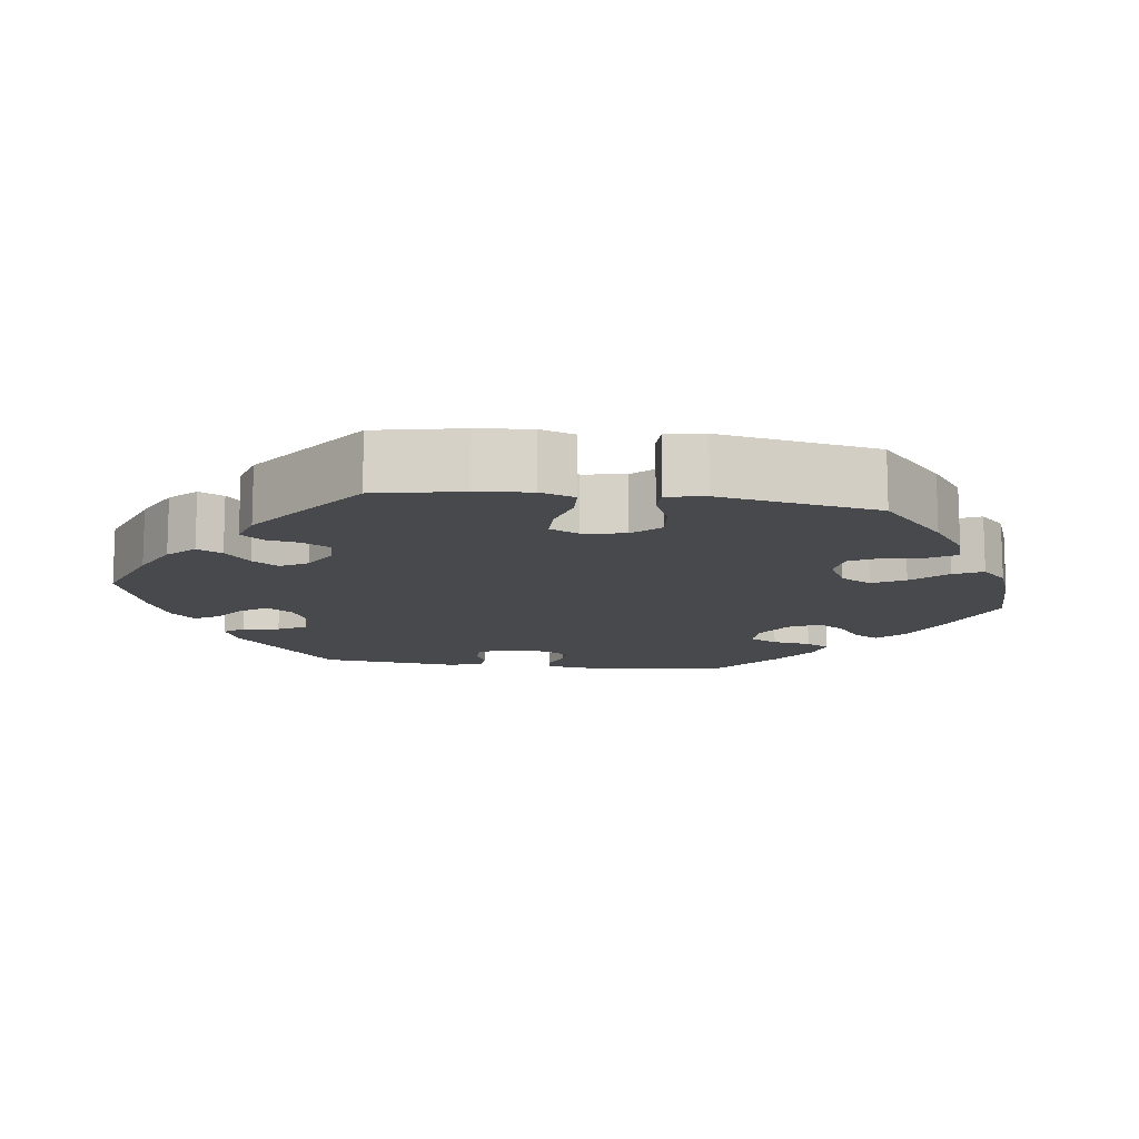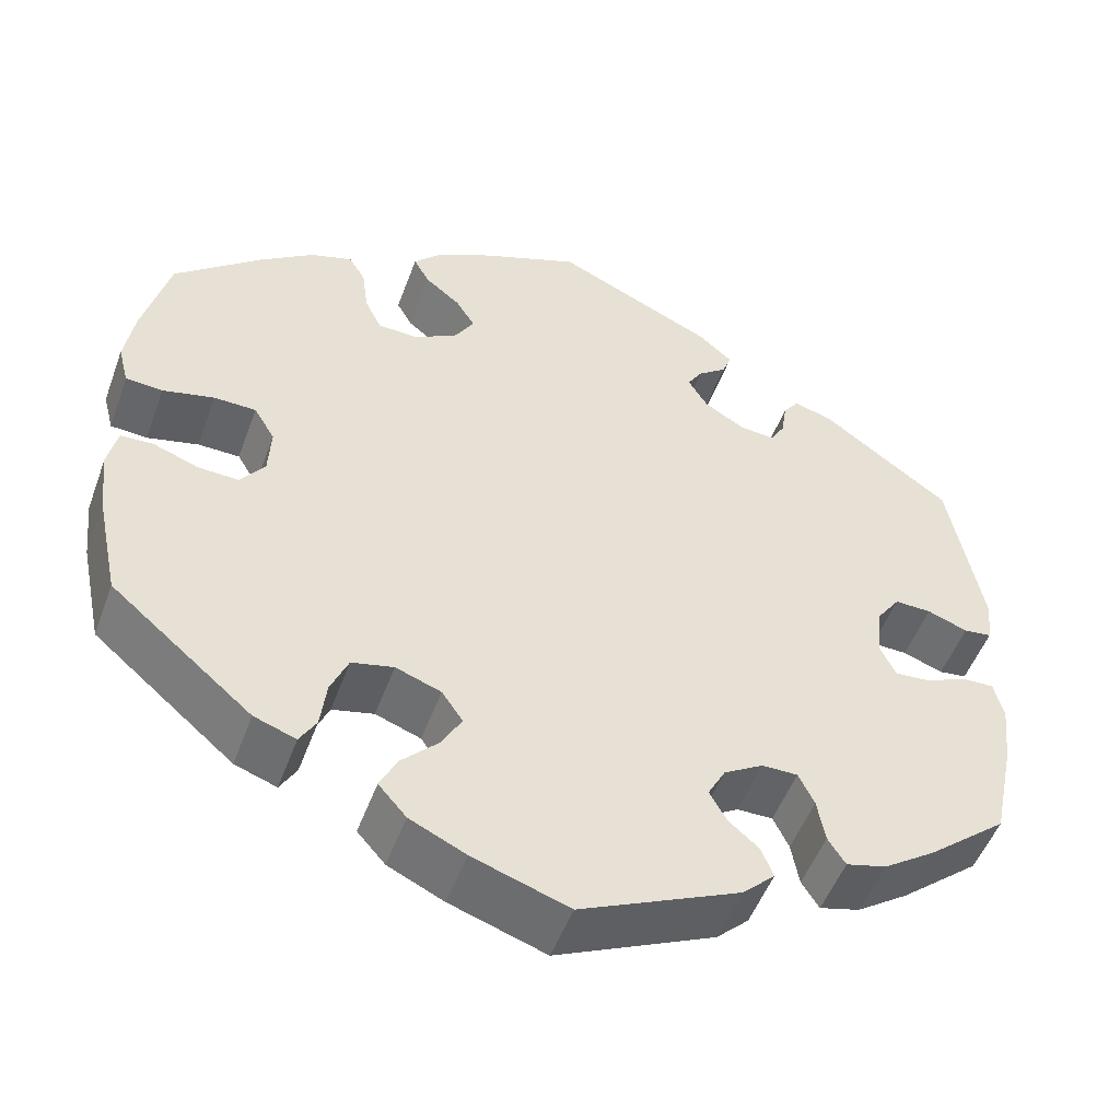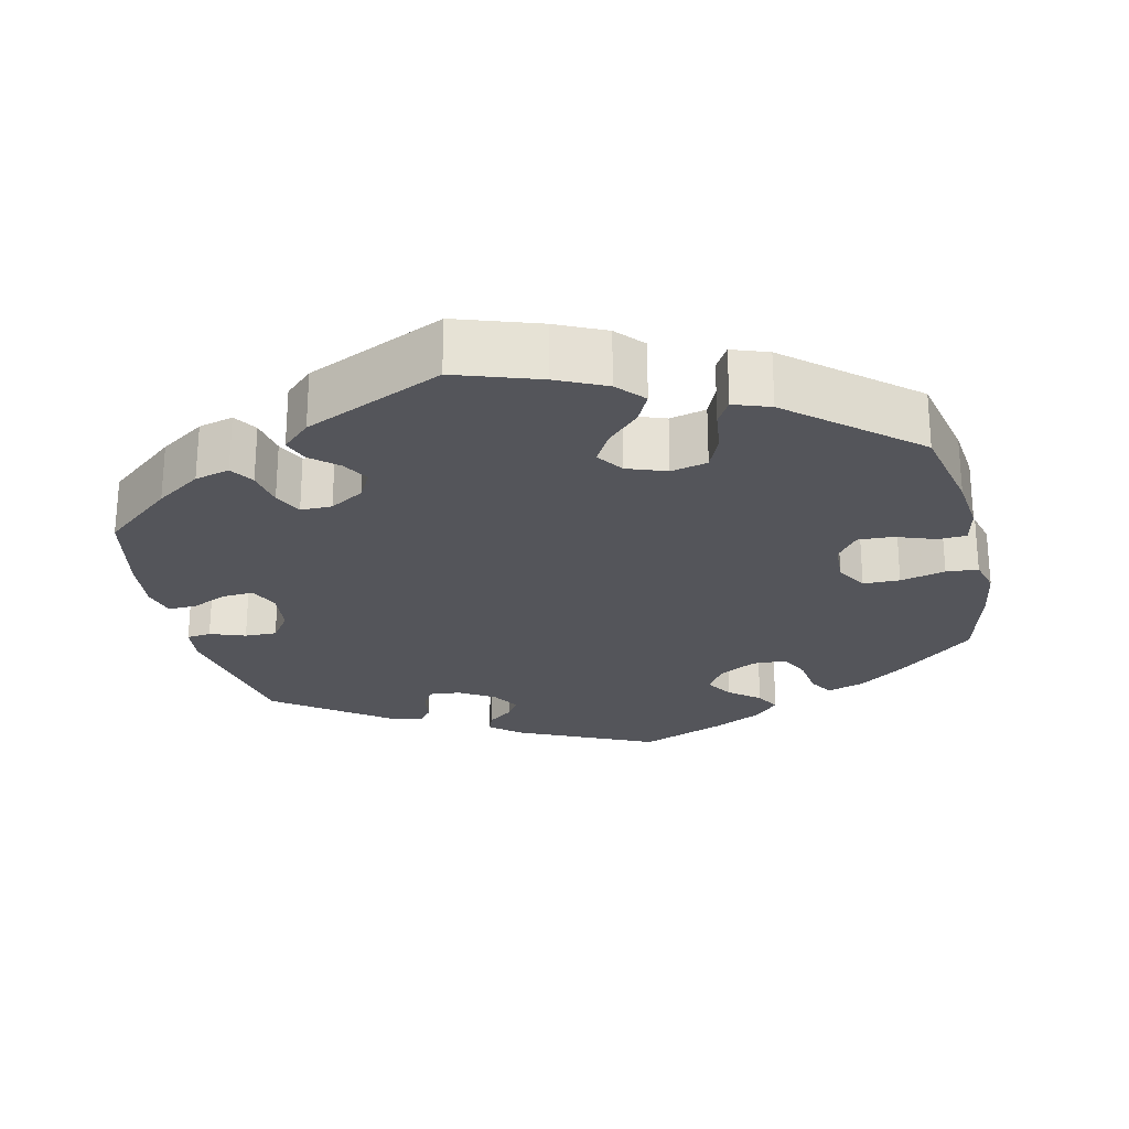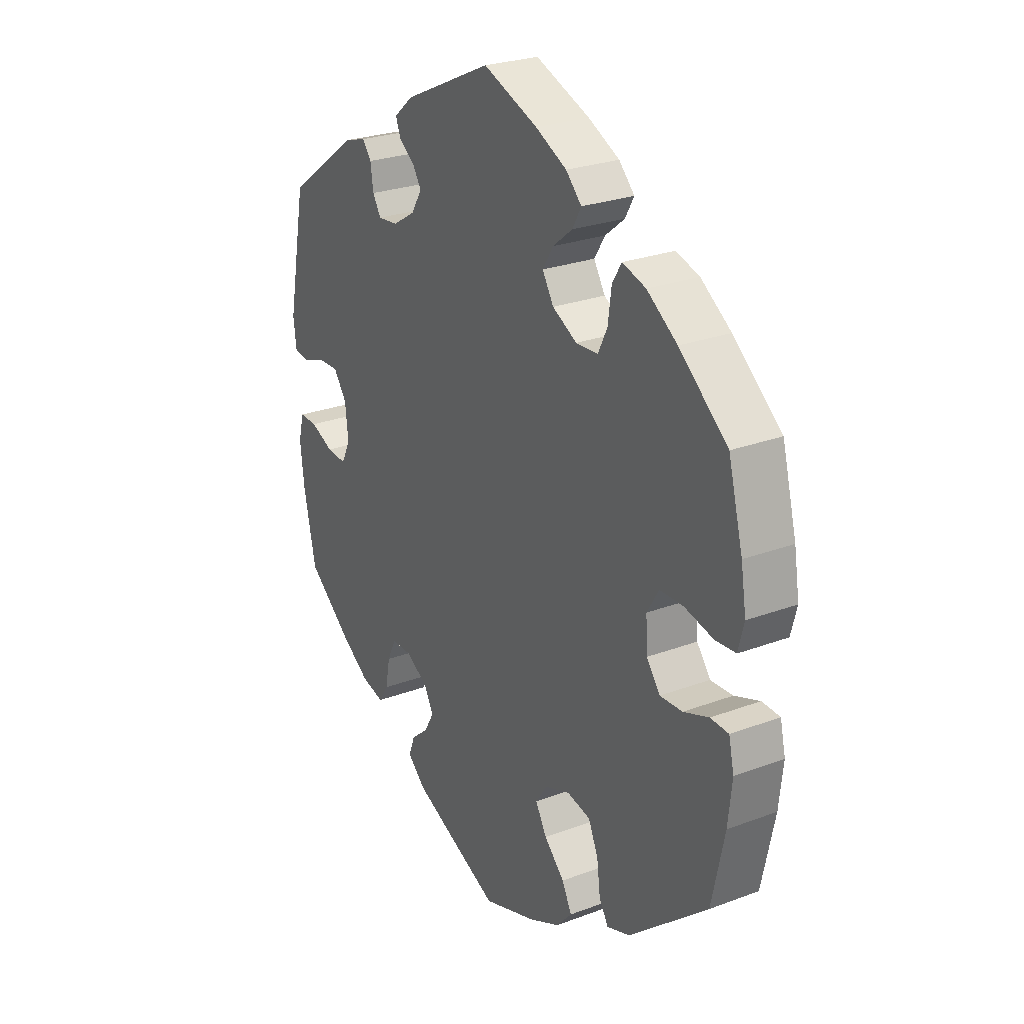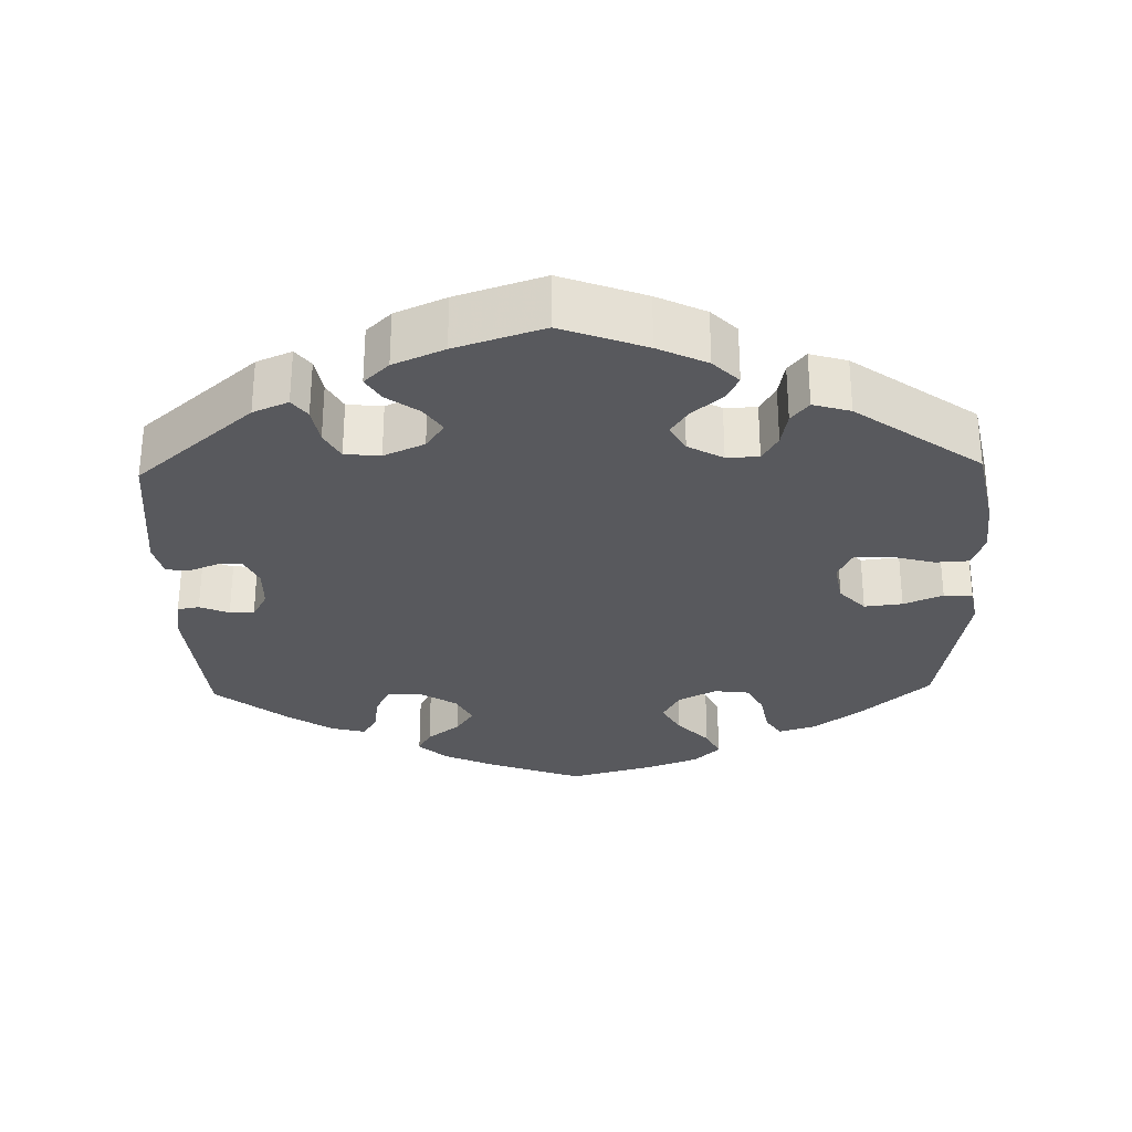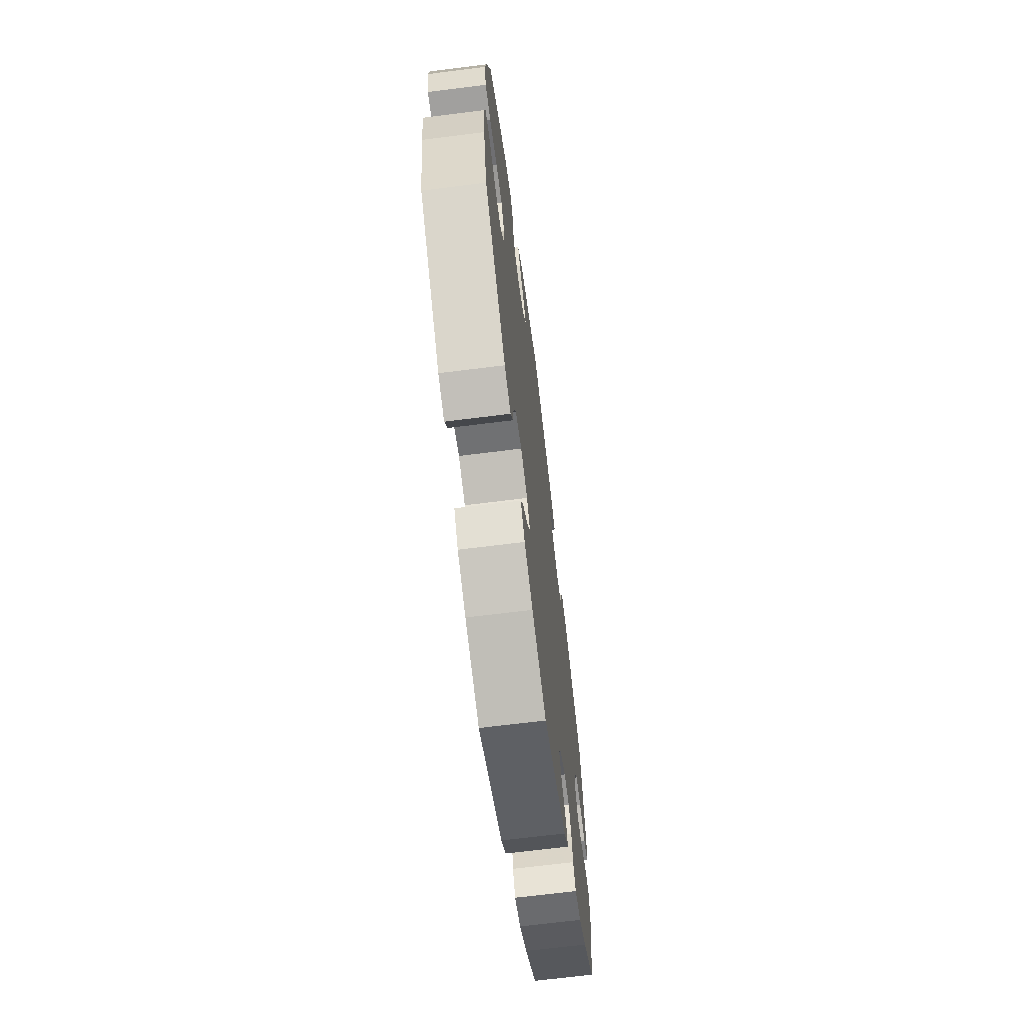
<metadata>
{"format":"obj","ext":"obj","renderer":"f3d","projection":"perspective","resolution":1024,"background":"white","views":[{"elev":-12.5,"azim":-157.7,"up":"+Y"},{"elev":-50.8,"azim":-19.9,"up":"+Z"},{"elev":-24.9,"azim":-167.0,"up":"+Y"},{"elev":25.9,"azim":-120.9,"up":"+Z"},{"elev":-29.8,"azim":121.5,"up":"+Y"},{"elev":-67.8,"azim":-82.8,"up":"+Z"}]}
</metadata>
<code>
v 0.538 0.07 0.09
v 0.532 0.07 0.04
v 0.5 0.07 0.036
v 0.454 0.07 0.053
v 0.412 0.07 0.054
v 0.385 0.07 0.016
v 0.379 0.07 -0.042
v 0.397 0.07 -0.08
v 0.438 0.07 -0.077
v 0.485 0.07 -0.056
v 0.522 0.07 -0.055
v 0.533 0.07 -0.099
v 0.525 0.07 -0.171
v 0.5 0.07 -0.289
v 0.409 0.07 -0.364
v 0.35 0.07 -0.404
v 0.304 0.07 -0.416
v 0.284 0.07 -0.385
v 0.275 0.07 -0.335
v 0.257 0.07 -0.298
v 0.216 0.07 -0.298
v 0.171 0.07 -0.325
v 0.151 0.07 -0.362
v 0.171 0.07 -0.397
v 0.206 0.07 -0.427
v 0.219 0.07 -0.461
v 0.182 0.07 -0.496
v 0 0.07 -0.578
v -0.11 0.07 -0.541
v -0.174 0.07 -0.511
v -0.206 0.07 -0.475
v -0.186 0.07 -0.435
v -0.144 0.07 -0.393
v -0.121 0.07 -0.352
v -0.145 0.07 -0.317
v -0.197 0.07 -0.298
v -0.245 0.07 -0.309
v -0.265 0.07 -0.355
v -0.272 0.07 -0.41
v -0.291 0.07 -0.442
v -0.339 0.07 -0.425
v -0.5 0.07 -0.289
v -0.526 0.07 -0.166
v -0.534 0.07 -0.092
v -0.523 0.07 -0.044
v -0.486 0.07 -0.042
v -0.434 0.07 -0.061
v -0.388 0.07 -0.063
v -0.36 0.07 -0.026
v -0.357 0.07 0.03
v -0.381 0.07 0.07
v -0.429 0.07 0.071
v -0.488 0.07 0.057
v -0.53 0.07 0.06
v -0.542 0.07 0.106
v -0.531 0.07 0.174
v -0.501 0.07 0.288
v -0.402 0.07 0.371
v -0.34 0.07 0.415
v -0.292 0.07 0.43
v -0.273 0.07 0.399
v -0.266 0.07 0.346
v -0.247 0.07 0.307
v -0.202 0.07 0.305
v -0.152 0.07 0.332
v -0.129 0.07 0.37
v -0.151 0.07 0.405
v -0.191 0.07 0.437
v -0.209 0.07 0.469
v -0.177 0.07 0.502
v -0.113 0.07 0.534
v -0.001 0.07 0.578
v 0.18 0.07 0.495
v 0.219 0.07 0.462
v 0.209 0.07 0.435
v 0.176 0.07 0.41
v 0.159 0.07 0.383
v 0.181 0.07 0.347
v 0.227 0.07 0.319
v 0.268 0.07 0.315
v 0.285 0.07 0.343
v 0.291 0.07 0.384
v 0.309 0.07 0.408
v 0.353 0.07 0.395
v 0.5 0.07 0.289
v 0.538 0 0.09
v 0.532 0 0.04
v 0.5 0 0.036
v 0.454 0 0.053
v 0.412 0 0.054
v 0.385 0 0.016
v 0.379 0 -0.042
v 0.397 0 -0.08
v 0.438 0 -0.077
v 0.485 0 -0.056
v 0.522 0 -0.055
v 0.533 0 -0.099
v 0.525 0 -0.171
v 0.5 0 -0.289
v 0.409 0 -0.364
v 0.35 0 -0.404
v 0.304 0 -0.416
v 0.284 0 -0.385
v 0.275 0 -0.335
v 0.257 0 -0.298
v 0.216 0 -0.298
v 0.171 0 -0.325
v 0.151 0 -0.362
v 0.171 0 -0.397
v 0.206 0 -0.427
v 0.219 0 -0.461
v 0.182 0 -0.496
v 0 0 -0.578
v -0.11 0 -0.541
v -0.174 0 -0.511
v -0.206 0 -0.475
v -0.186 0 -0.435
v -0.144 0 -0.393
v -0.121 0 -0.352
v -0.145 0 -0.317
v -0.197 0 -0.298
v -0.245 0 -0.309
v -0.265 0 -0.355
v -0.272 0 -0.41
v -0.291 0 -0.442
v -0.339 0 -0.425
v -0.5 0 -0.289
v -0.526 0 -0.166
v -0.534 0 -0.092
v -0.523 0 -0.044
v -0.486 0 -0.042
v -0.434 0 -0.061
v -0.388 0 -0.063
v -0.36 0 -0.026
v -0.357 0 0.03
v -0.381 0 0.07
v -0.429 0 0.071
v -0.488 0 0.057
v -0.53 0 0.06
v -0.542 0 0.106
v -0.531 0 0.174
v -0.501 0 0.288
v -0.402 0 0.371
v -0.34 0 0.415
v -0.292 0 0.43
v -0.273 0 0.399
v -0.266 0 0.346
v -0.247 0 0.307
v -0.202 0 0.305
v -0.152 0 0.332
v -0.129 0 0.37
v -0.151 0 0.405
v -0.191 0 0.437
v -0.209 0 0.469
v -0.177 0 0.502
v -0.113 0 0.534
v -0.001 0 0.578
v 0.18 0 0.495
v 0.219 0 0.462
v 0.209 0 0.435
v 0.176 0 0.41
v 0.159 0 0.383
v 0.181 0 0.347
v 0.227 0 0.319
v 0.268 0 0.315
v 0.285 0 0.343
v 0.291 0 0.384
v 0.309 0 0.408
v 0.353 0 0.395
v 0.5 0 0.289
f 81 82 83 84
f 80 81 84 85
f 79 80 85 1
f 73 74 75 76
f 73 76 77
f 72 73 77
f 71 72 77 78
f 67 68 69 70
f 66 67 70 71
f 59 60 61 62
f 59 62 63
f 58 59 63
f 57 58 63
f 56 57 63 64
f 52 53 54 55
f 51 52 55 56
f 44 45 46 47
f 44 47 48
f 43 44 48
f 42 43 48
f 41 42 48 49
f 38 39 40 41
f 37 38 41 49
f 30 31 32 33
f 30 33 34
f 29 30 34
f 28 29 34
f 27 28 34
f 24 25 26 27
f 23 24 27 34
f 22 23 34 35
f 16 17 18 19
f 16 19 20
f 15 16 20
f 14 15 20
f 13 14 20 21
f 9 10 11 12
f 8 9 12 13
f 1 2 3 4
f 78 79 1 4
f 66 71 78 4
f 65 66 4 5
f 64 65 5 6
f 51 56 64 6
f 50 51 6 7
f 36 37 49 50
f 36 50 7 8
f 21 22 35 36
f 8 13 21 36
f 169 168 167 166
f 170 169 166 165
f 86 170 165 164
f 161 160 159 158
f 162 161 158
f 162 158 157
f 163 162 157 156
f 155 154 153 152
f 156 155 152 151
f 147 146 145 144
f 148 147 144
f 148 144 143
f 148 143 142
f 149 148 142 141
f 140 139 138 137
f 141 140 137 136
f 132 131 130 129
f 133 132 129
f 133 129 128
f 133 128 127
f 134 133 127 126
f 126 125 124 123
f 134 126 123 122
f 118 117 116 115
f 119 118 115
f 119 115 114
f 119 114 113
f 119 113 112
f 112 111 110 109
f 119 112 109 108
f 120 119 108 107
f 104 103 102 101
f 105 104 101
f 105 101 100
f 105 100 99
f 106 105 99 98
f 97 96 95 94
f 98 97 94 93
f 89 88 87 86
f 89 86 164 163
f 89 163 156 151
f 90 89 151 150
f 91 90 150 149
f 91 149 141 136
f 92 91 136 135
f 135 134 122 121
f 93 92 135 121
f 121 120 107 106
f 121 106 98 93
f 1 86 87 2
f 2 87 88 3
f 3 88 89 4
f 4 89 90 5
f 5 90 91 6
f 6 91 92 7
f 7 92 93 8
f 8 93 94 9
f 9 94 95 10
f 10 95 96 11
f 11 96 97 12
f 12 97 98 13
f 13 98 99 14
f 14 99 100 15
f 15 100 101 16
f 16 101 102 17
f 17 102 103 18
f 18 103 104 19
f 19 104 105 20
f 20 105 106 21
f 21 106 107 22
f 22 107 108 23
f 23 108 109 24
f 24 109 110 25
f 25 110 111 26
f 26 111 112 27
f 27 112 113 28
f 28 113 114 29
f 29 114 115 30
f 30 115 116 31
f 31 116 117 32
f 32 117 118 33
f 33 118 119 34
f 34 119 120 35
f 35 120 121 36
f 36 121 122 37
f 37 122 123 38
f 38 123 124 39
f 39 124 125 40
f 40 125 126 41
f 41 126 127 42
f 42 127 128 43
f 43 128 129 44
f 44 129 130 45
f 45 130 131 46
f 46 131 132 47
f 47 132 133 48
f 48 133 134 49
f 49 134 135 50
f 50 135 136 51
f 51 136 137 52
f 52 137 138 53
f 53 138 139 54
f 54 139 140 55
f 55 140 141 56
f 56 141 142 57
f 57 142 143 58
f 58 143 144 59
f 59 144 145 60
f 60 145 146 61
f 61 146 147 62
f 62 147 148 63
f 63 148 149 64
f 64 149 150 65
f 65 150 151 66
f 66 151 152 67
f 67 152 153 68
f 68 153 154 69
f 69 154 155 70
f 70 155 156 71
f 71 156 157 72
f 72 157 158 73
f 73 158 159 74
f 74 159 160 75
f 75 160 161 76
f 76 161 162 77
f 77 162 163 78
f 78 163 164 79
f 79 164 165 80
f 80 165 166 81
f 81 166 167 82
f 82 167 168 83
f 83 168 169 84
f 84 169 170 85
f 85 170 86 1

</code>
